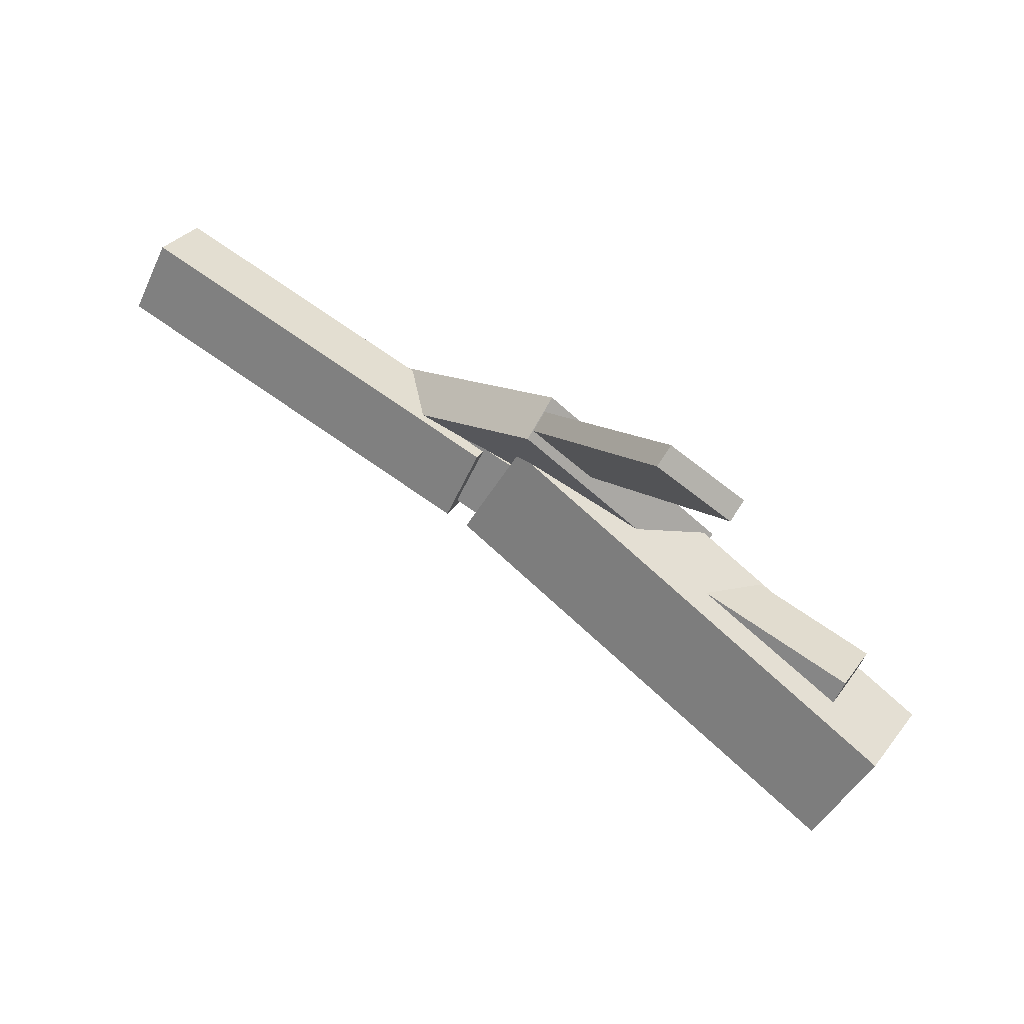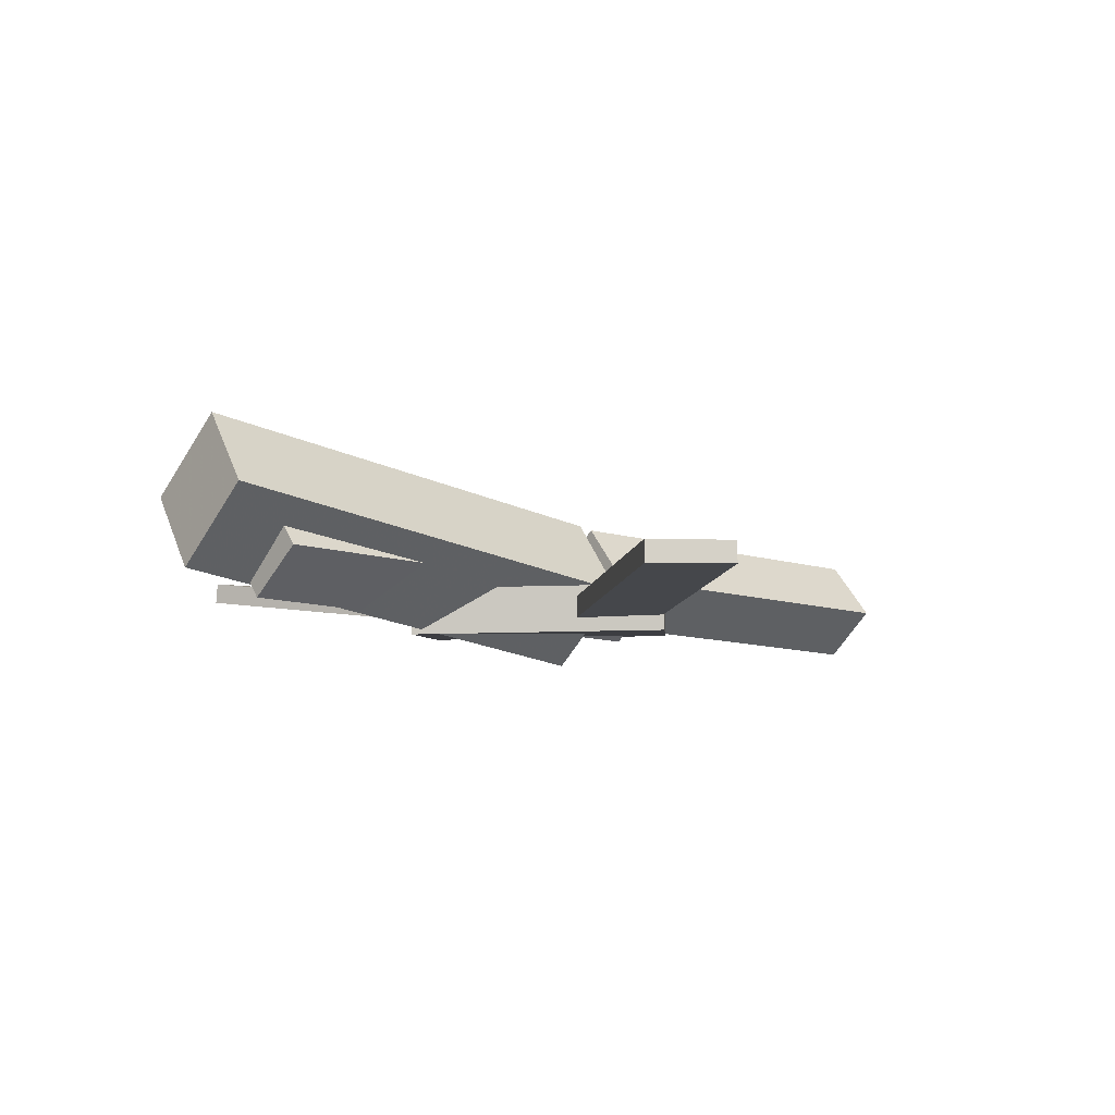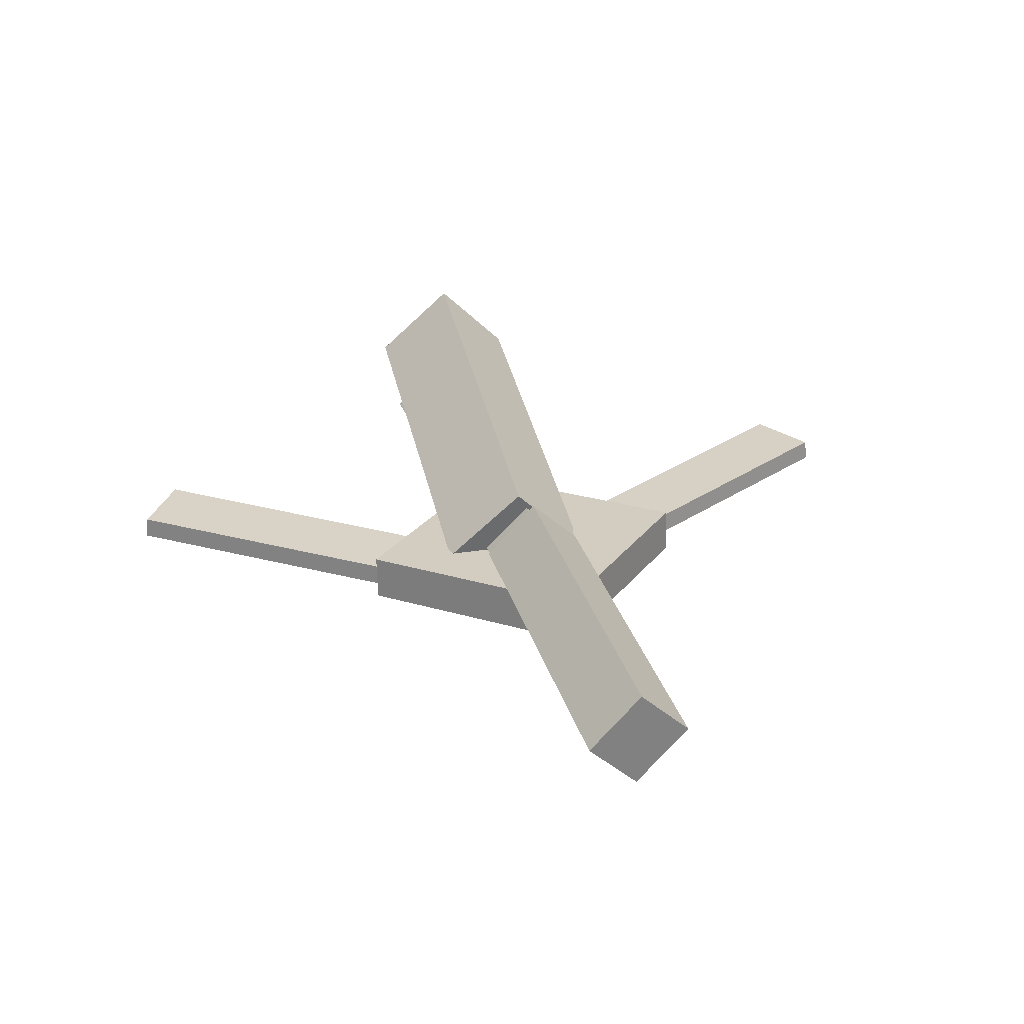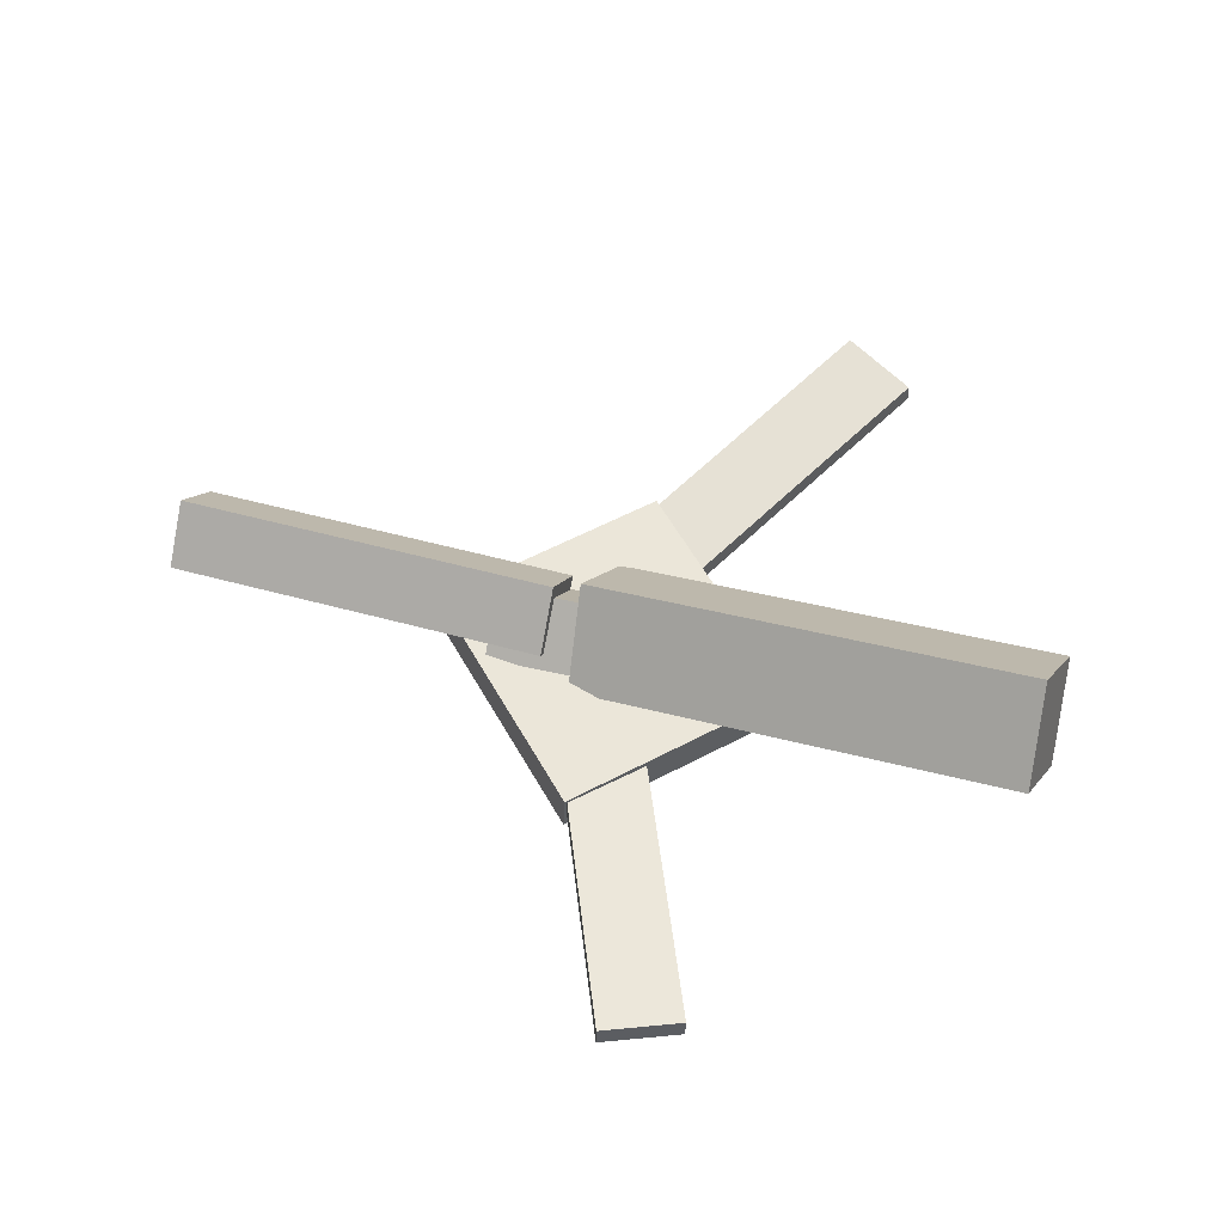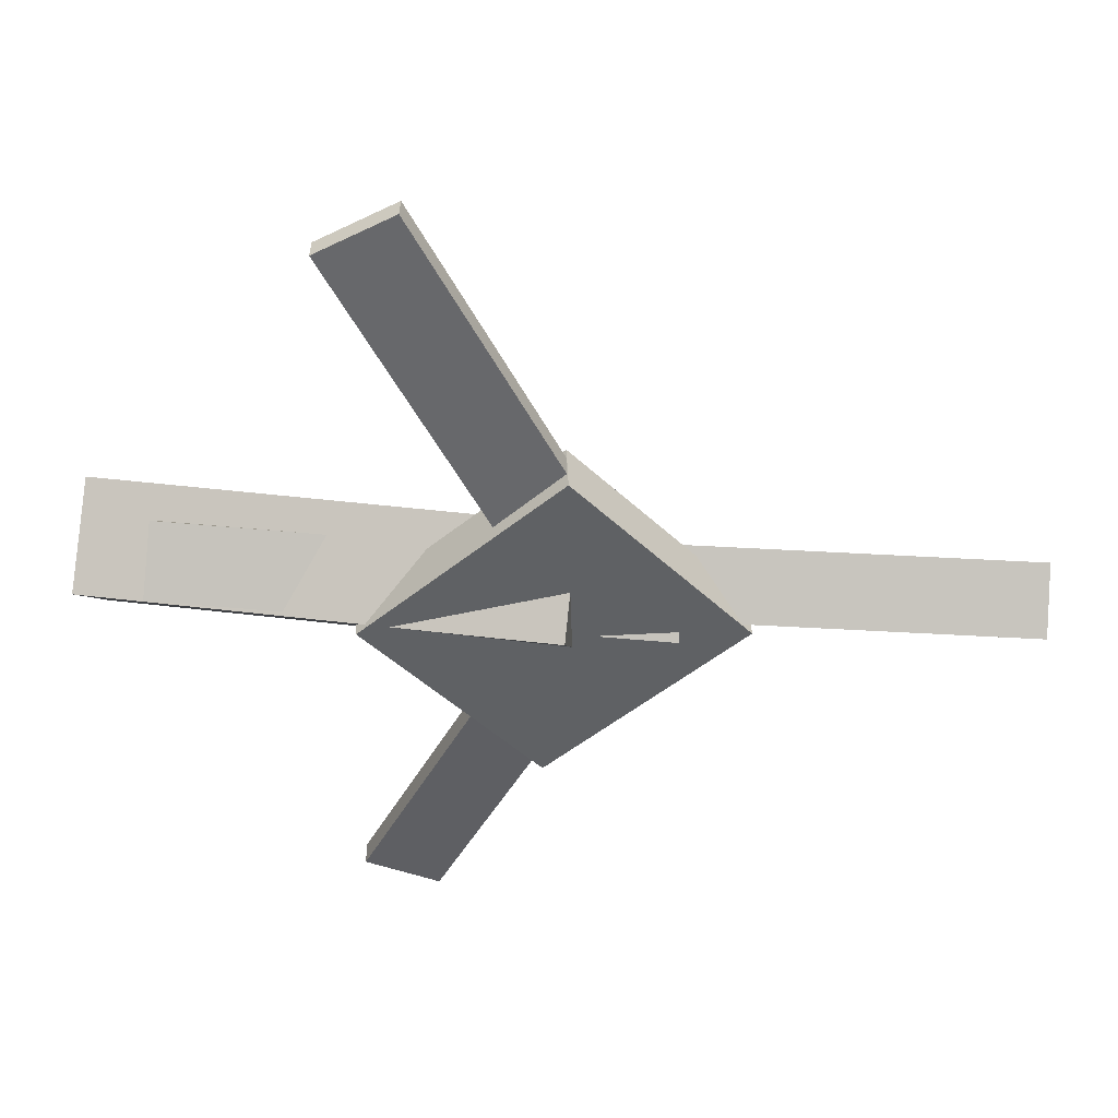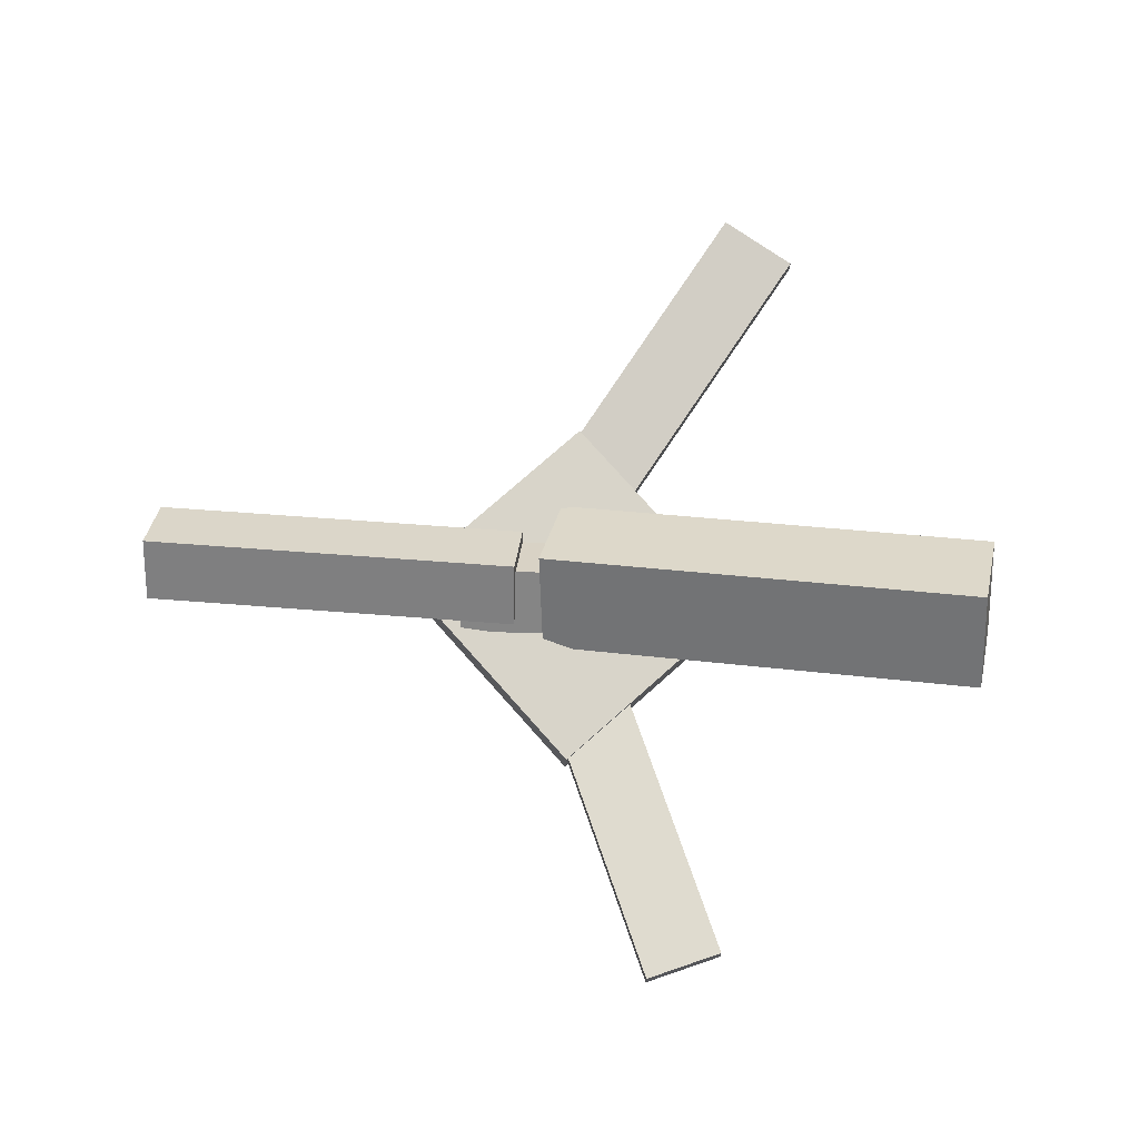
<metadata>
{"format":"obj","ext":"obj","renderer":"f3d","projection":"perspective","resolution":1024,"background":"white","views":[{"elev":78.1,"azim":-148.3,"up":"+Z"},{"elev":-5.5,"azim":-39.0,"up":"+Y"},{"elev":26.8,"azim":76.1,"up":"+Y"},{"elev":58.6,"azim":-161.6,"up":"+Y"},{"elev":42.1,"azim":-0.2,"up":"+Z"},{"elev":76.9,"azim":-173.9,"up":"+Y"}]}
</metadata>
<code>
v 0.002347 -0.05883 -0.0518
v -0.009806 -0.1184 0.009618
v -0.3535 0.004708 -0.06065
v -0.3657 -0.05482 0.000771
v 0.01163 0.00156 0.008566
v -0.0005266 -0.05797 0.06998
v -0.3443 0.06509 -0.0002808
v -0.3564 0.005568 0.06114
f 1.0 7.0 5.0
f 1.0 3.0 7.0
f 1.0 4.0 3.0
f 1.0 2.0 4.0
f 3.0 8.0 7.0
f 3.0 4.0 8.0
f 5.0 7.0 8.0
f 5.0 8.0 6.0
f 1.0 5.0 6.0
f 1.0 6.0 2.0
f 2.0 6.0 8.0
f 2.0 8.0 4.0
v -0.1153 -0.06148 0.3355
v -0.1147 -0.04457 0.3341
v -0.1743 -0.06213 0.3039
v -0.1738 -0.04522 0.3025
v 0.0348 -0.0899 0.05606
v 0.03537 -0.07298 0.05465
v -0.02422 -0.09054 0.02442
v -0.02365 -0.07363 0.02301
f 9.0 15.0 13.0
f 9.0 11.0 15.0
f 9.0 12.0 11.0
f 9.0 10.0 12.0
f 11.0 16.0 15.0
f 11.0 12.0 16.0
f 13.0 15.0 16.0
f 13.0 16.0 14.0
f 9.0 13.0 14.0
f 9.0 14.0 10.0
f 10.0 14.0 16.0
f 10.0 16.0 12.0
v -0.3106 -0.0754 0.0134
v 0.07188 -0.09377 -0.01208
v -0.3059 -0.03792 0.05656
v 0.07655 -0.05629 0.03108
v -0.311 -0.03484 -0.02177
v 0.07148 -0.05322 -0.04725
v -0.3063 0.002631 0.02139
v 0.07616 -0.01574 -0.004092
f 17.0 23.0 21.0
f 17.0 19.0 23.0
f 17.0 20.0 19.0
f 17.0 18.0 20.0
f 19.0 24.0 23.0
f 19.0 20.0 24.0
f 21.0 23.0 24.0
f 21.0 24.0 22.0
f 17.0 21.0 22.0
f 17.0 22.0 18.0
f 18.0 22.0 24.0
f 18.0 24.0 20.0
v 0.3359 -0.05264 -0.04748
v 0.02795 -0.03704 -0.04031
v 0.3387 -0.01547 -0.007344
v 0.03077 0.0001296 -0.0001735
v 0.3346 -0.09667 -0.006609
v 0.02667 -0.08107 0.0005608
v 0.3374 -0.0595 0.03353
v 0.02949 -0.0439 0.0407
f 25.0 31.0 29.0
f 25.0 27.0 31.0
f 25.0 28.0 27.0
f 25.0 26.0 28.0
f 27.0 32.0 31.0
f 27.0 28.0 32.0
f 29.0 31.0 32.0
f 29.0 32.0 30.0
f 25.0 29.0 30.0
f 25.0 30.0 26.0
f 26.0 30.0 32.0
f 26.0 32.0 28.0
v -0.02607 -0.08974 -0.146
v 0.1248 -0.0868 -0.009566
v -0.1582 -0.09691 0.0002179
v -0.007255 -0.09397 0.1367
v -0.02737 -0.05279 -0.1454
v 0.1235 -0.04985 -0.008927
v -0.1595 -0.05996 0.0008569
v -0.008553 -0.05702 0.1373
f 33.0 39.0 37.0
f 33.0 35.0 39.0
f 33.0 36.0 35.0
f 33.0 34.0 36.0
f 35.0 40.0 39.0
f 35.0 36.0 40.0
f 37.0 39.0 40.0
f 37.0 40.0 38.0
f 33.0 37.0 38.0
f 33.0 38.0 34.0
f 34.0 38.0 40.0
f 34.0 40.0 36.0
v 0.02196 -0.08564 -0.03746
v -0.03574 -0.08809 -0.0106
v -0.1102 -0.05233 -0.3183
v -0.1679 -0.05477 -0.2915
v 0.02214 -0.06882 -0.03555
v -0.03556 -0.07126 -0.008692
v -0.11 -0.0355 -0.3164
v -0.1677 -0.03794 -0.2896
f 41.0 47.0 45.0
f 41.0 43.0 47.0
f 41.0 44.0 43.0
f 41.0 42.0 44.0
f 43.0 48.0 47.0
f 43.0 44.0 48.0
f 45.0 47.0 48.0
f 45.0 48.0 46.0
f 41.0 45.0 46.0
f 41.0 46.0 42.0
f 42.0 46.0 48.0
f 42.0 48.0 44.0

</code>
